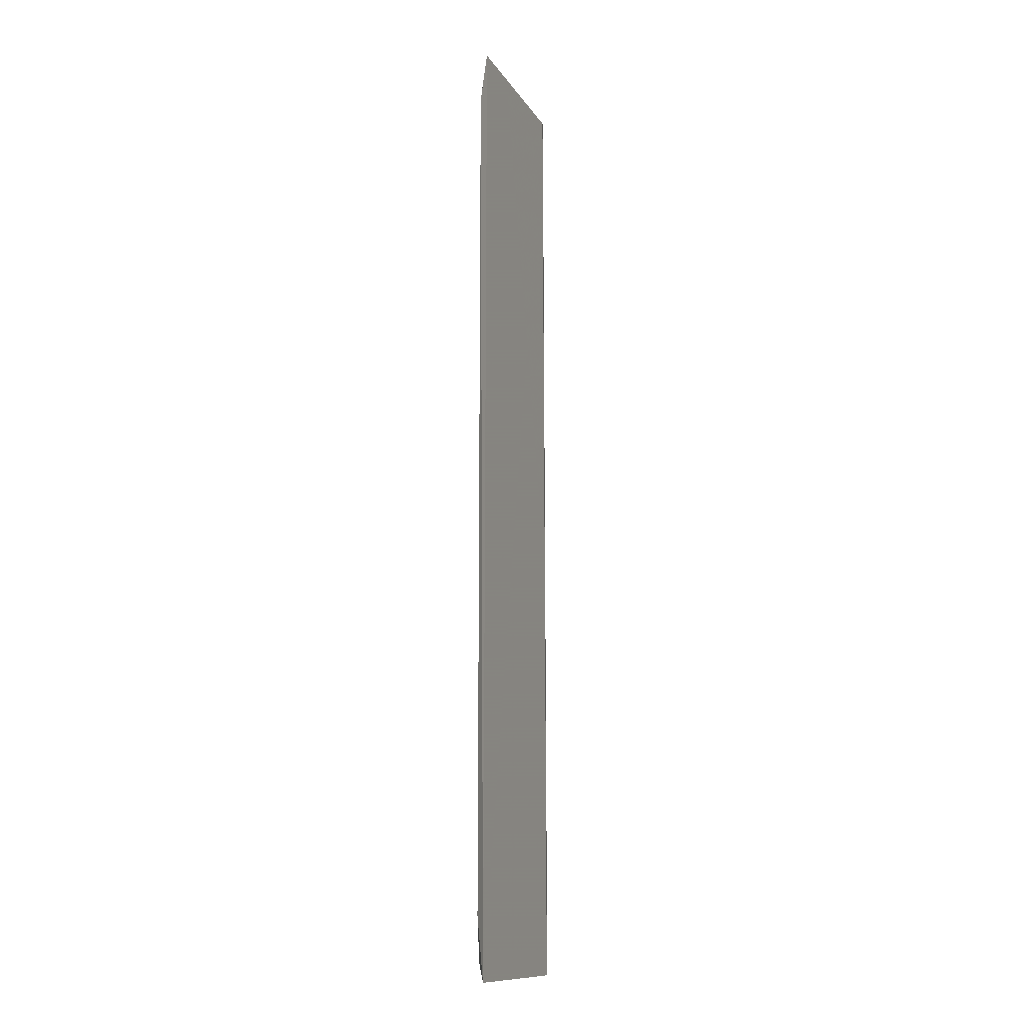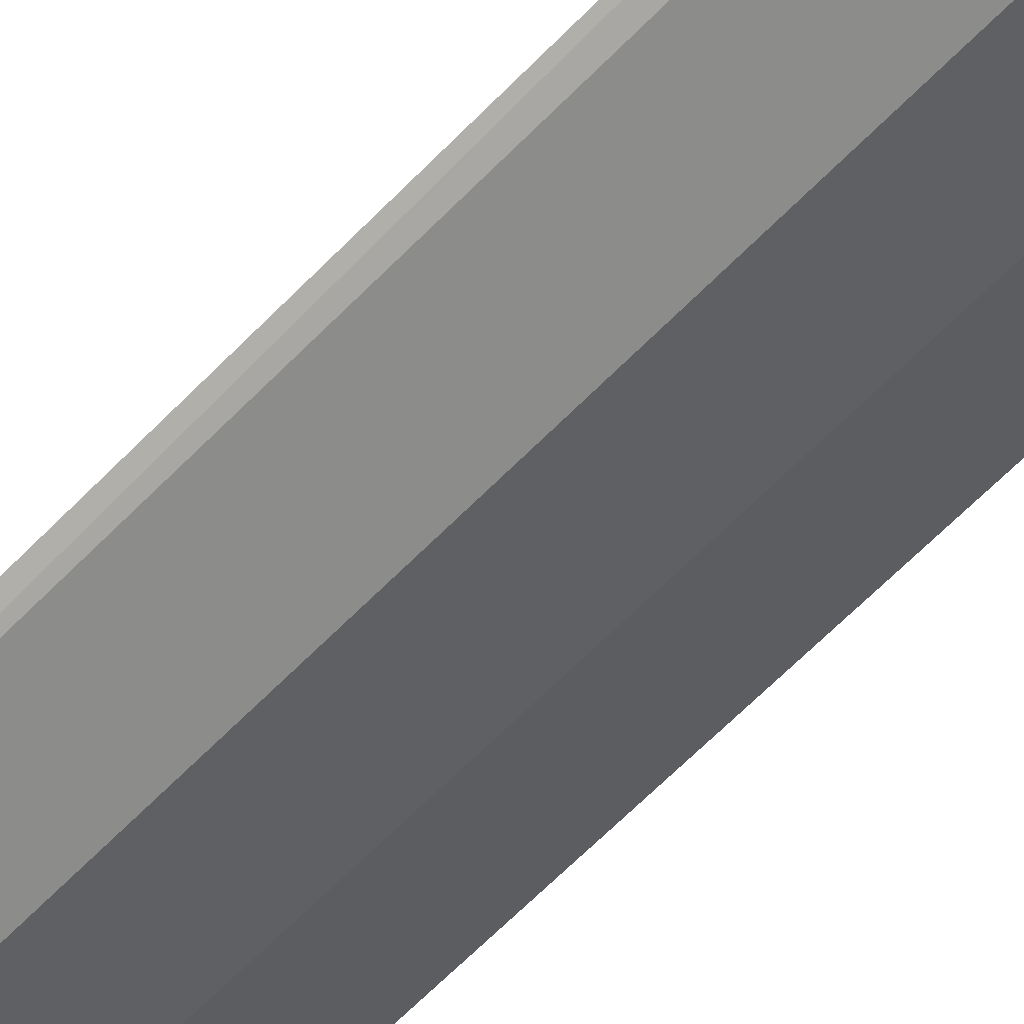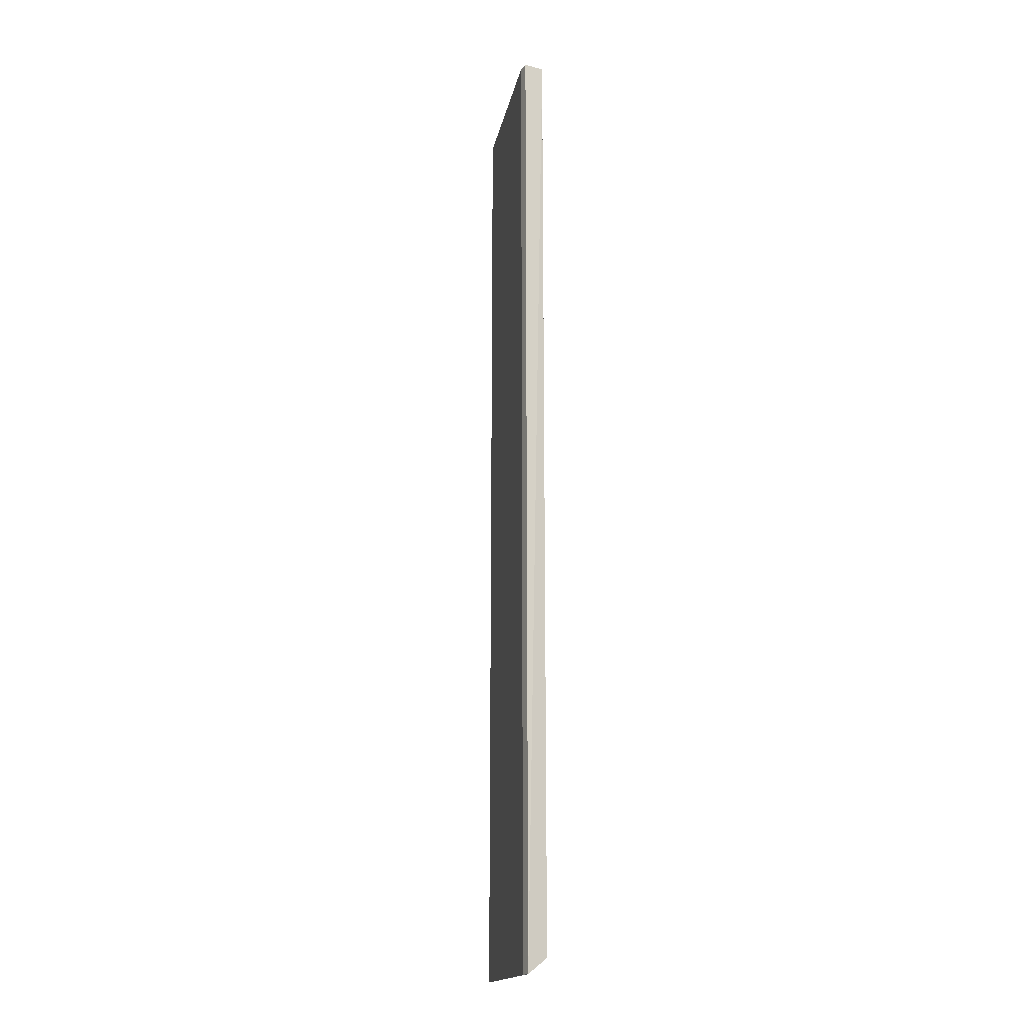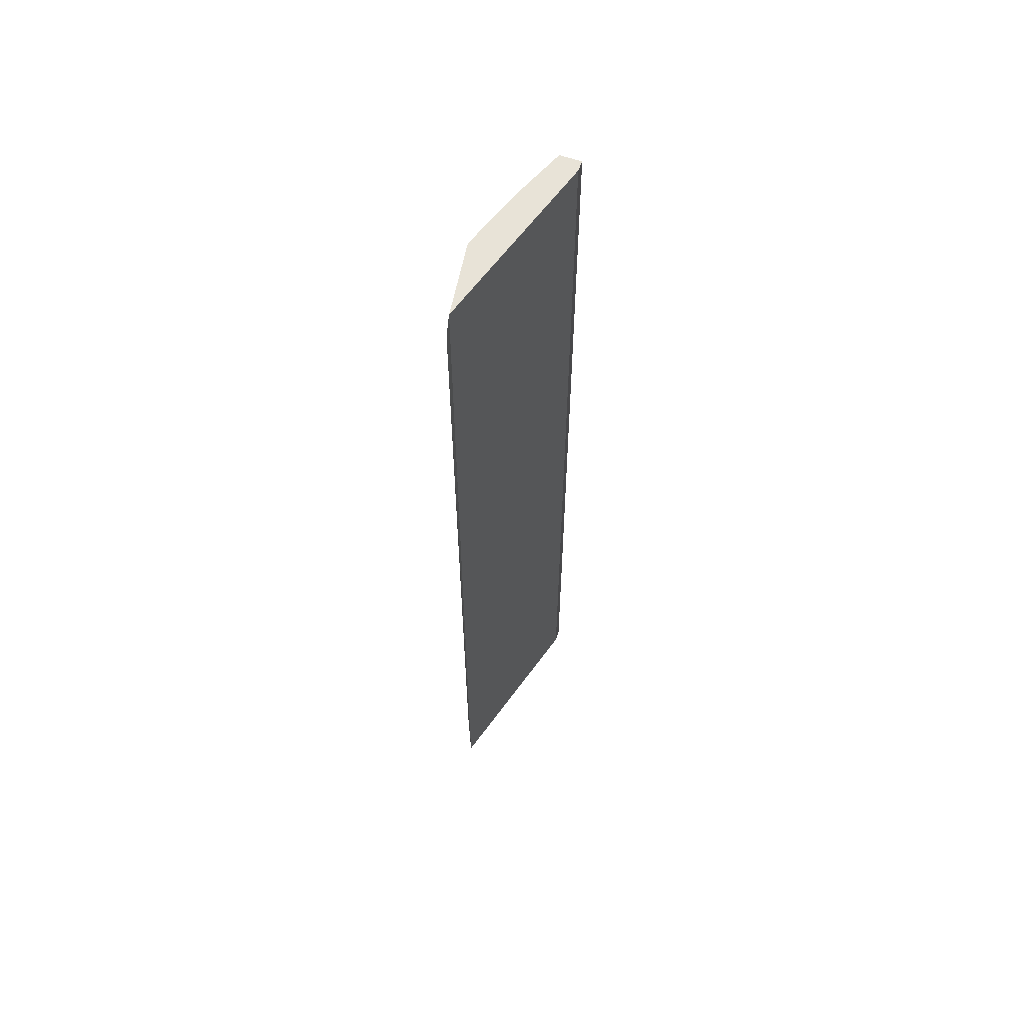
<metadata>
{"format":"obj","ext":"obj","renderer":"f3d","projection":"perspective","resolution":1024,"background":"white","views":[{"elev":-12.3,"azim":-86.4,"up":"+Y"},{"elev":-62.4,"azim":-43.7,"up":"+Z"},{"elev":-17.0,"azim":63.2,"up":"+Y"},{"elev":61.5,"azim":-70.5,"up":"+Y"}]}
</metadata>
<code>
v 0.04444 0.2461 -0.2449
v -0.04499 -0.211 -0.2642
v -0.0512 -0.2427 -0.2609
v 0.04597 -0.2427 -0.2339
v -0.04967 0.2461 -0.2605
v -0.01307 -0.2349 -0.2658
v 0.03921 0.2461 -0.2344
v -0.01307 0.2461 -0.2658
v 0.04444 -0.2349 -0.2449
v 0.04057 -0.2427 -0.2339
v 0.0183 -0.2349 -0.2553
v -0.04499 0.2222 -0.2642
v 0.04444 0.2461 -0.2344
v 0.0183 0.2461 -0.2553
f 11 8 14
f 3 2 6
f 4 3 6
f 1 5 7
f 5 3 7
f 5 1 8
f 6 2 8
f 1 4 9
f 3 4 10
f 7 3 10
f 4 7 10
f 4 6 11
f 6 8 11
f 1 9 11
f 9 4 11
f 2 3 12
f 3 5 12
f 5 8 12
f 8 2 12
f 4 1 13
f 7 4 13
f 1 7 13
f 8 1 14
f 1 11 14

</code>
